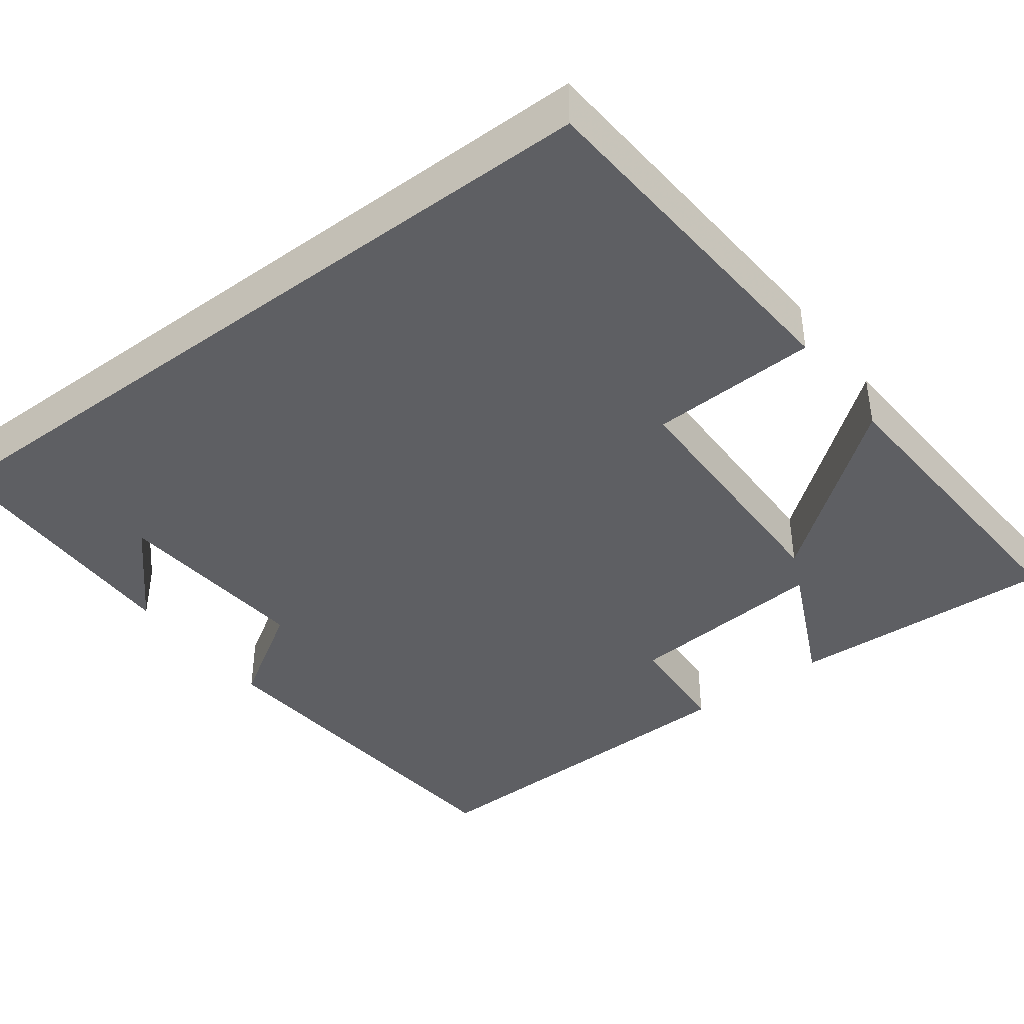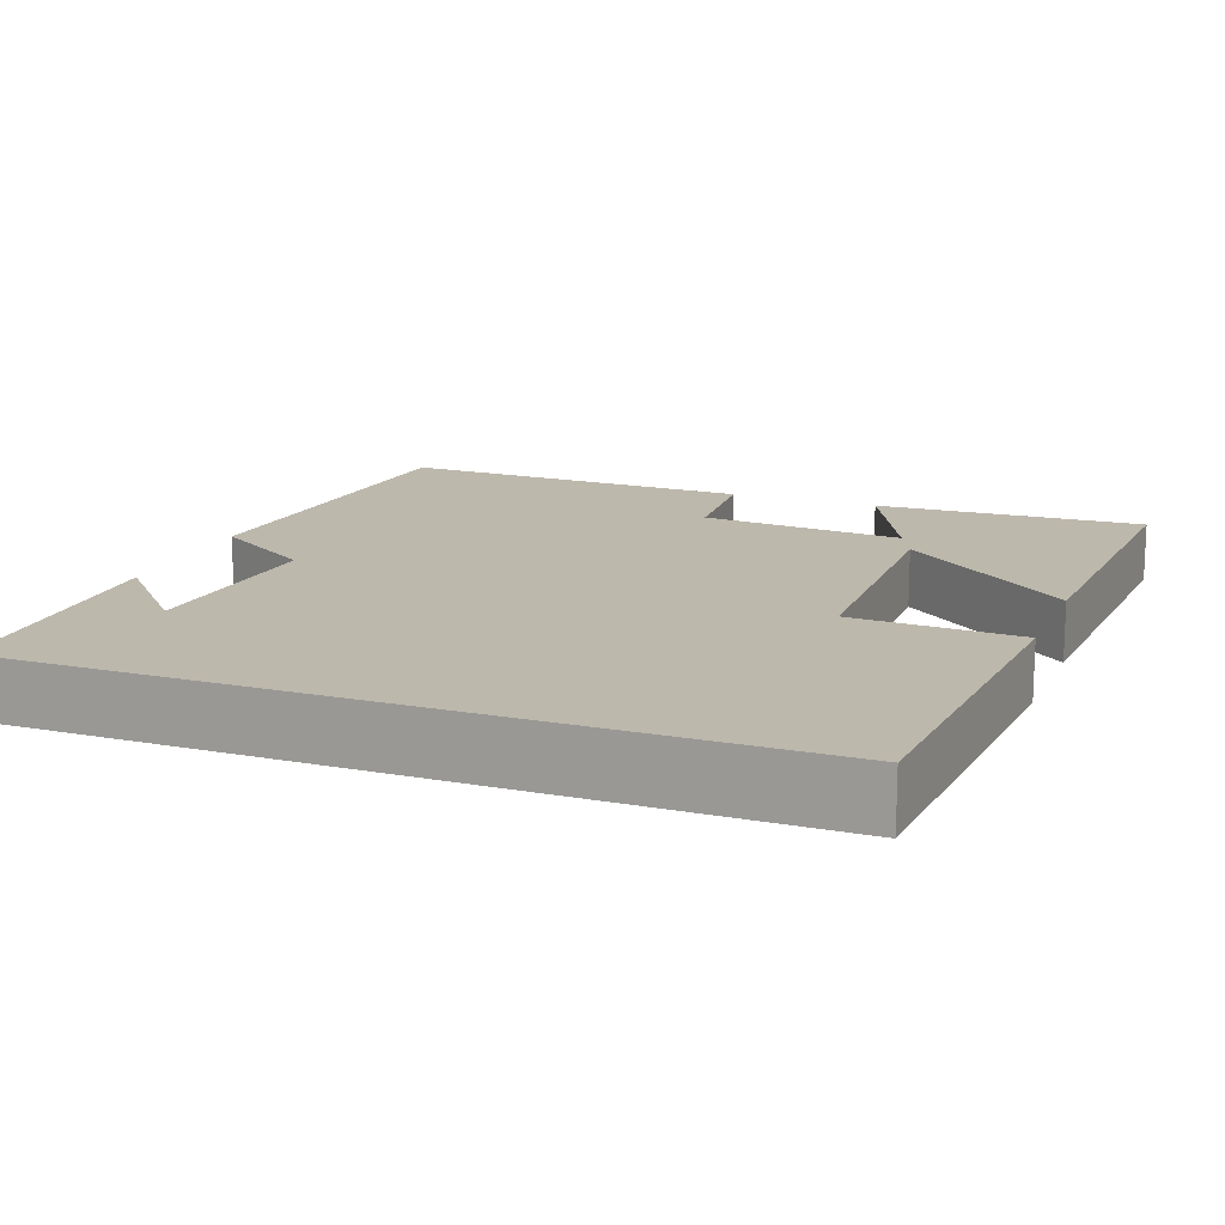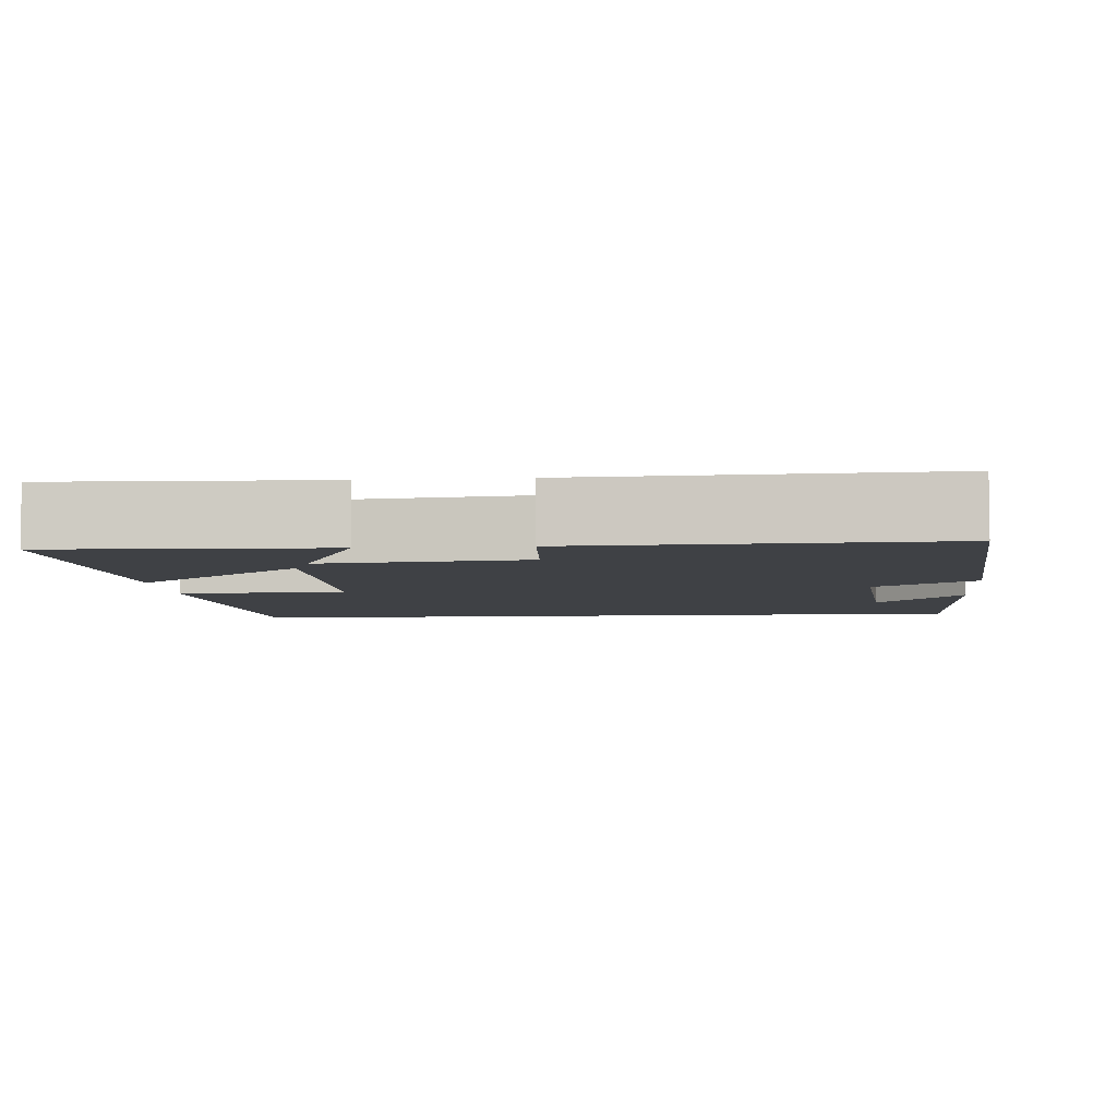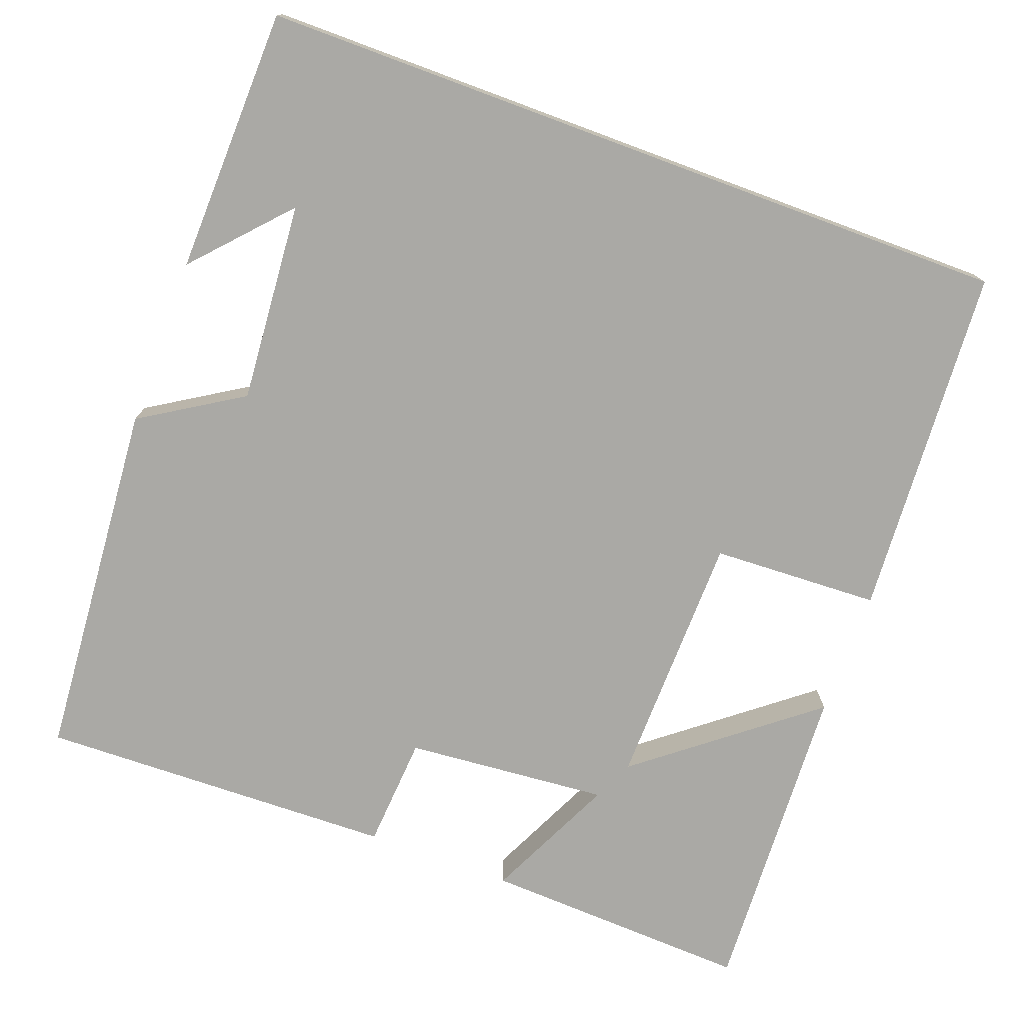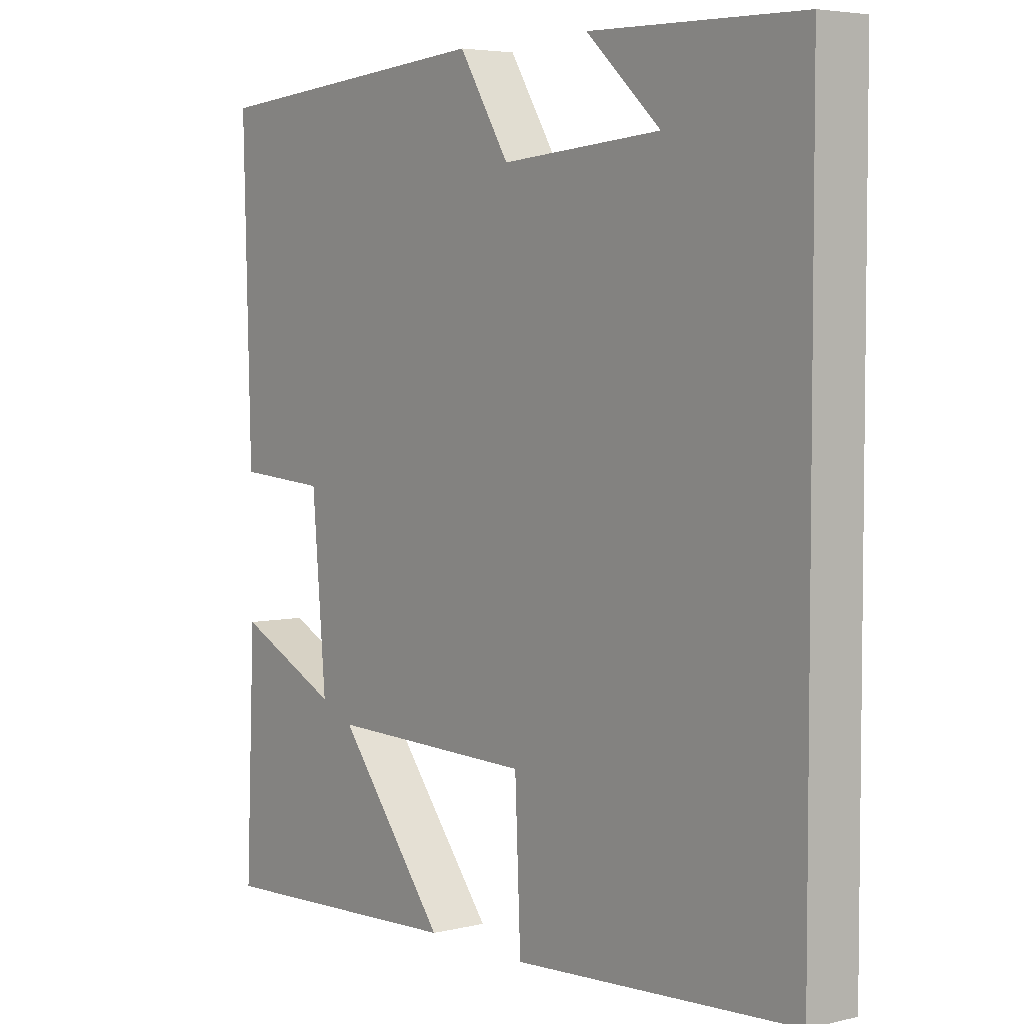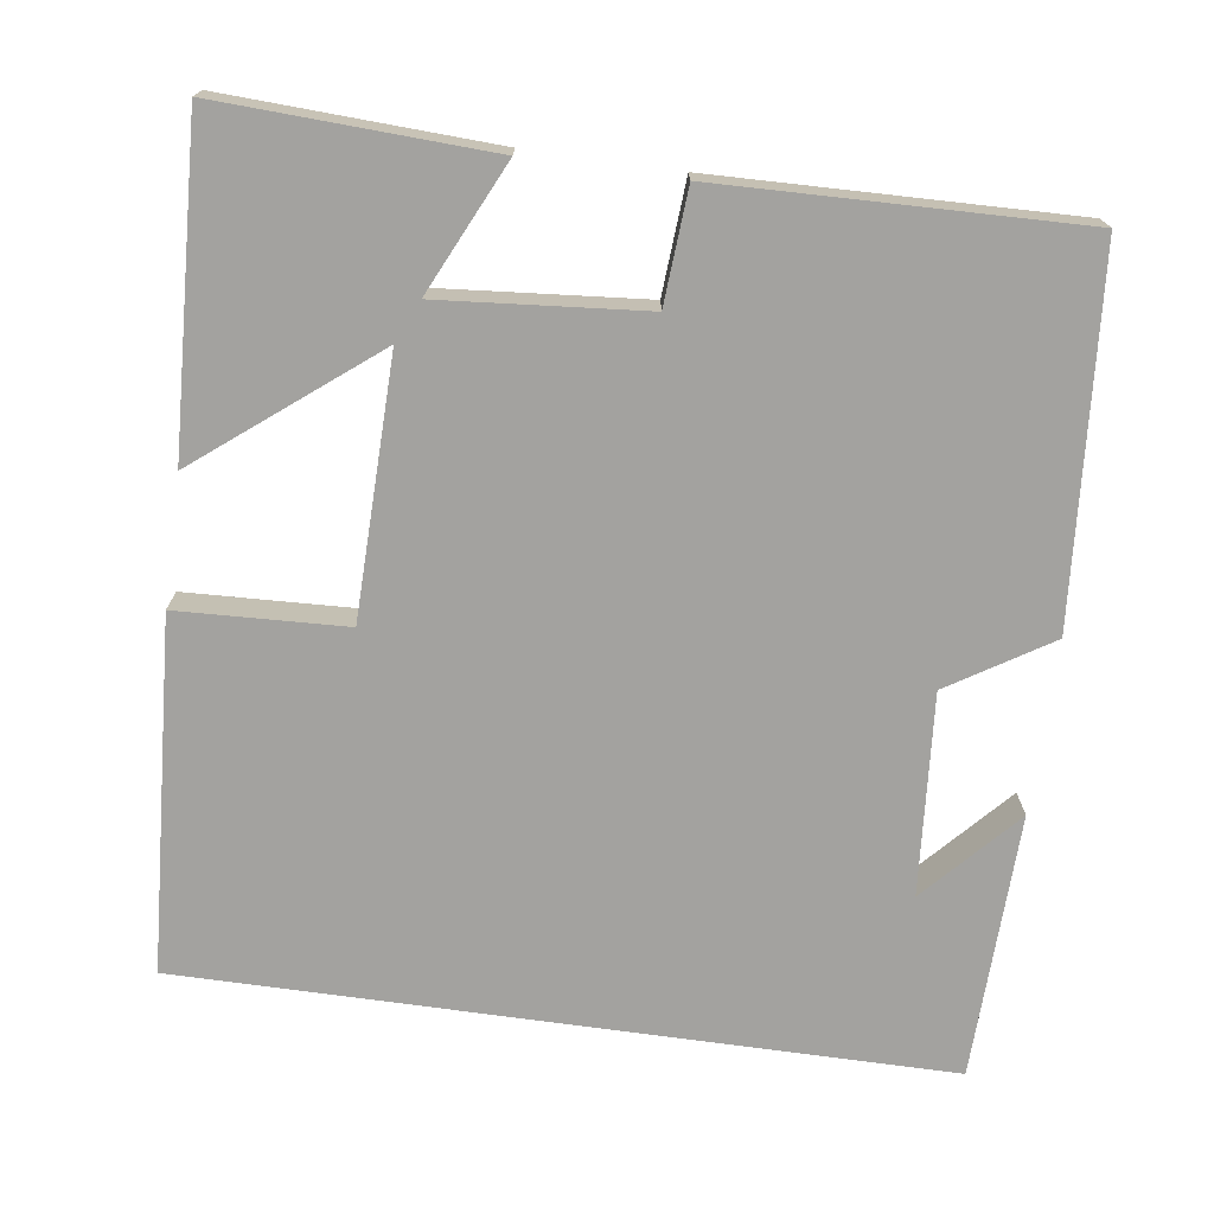
<metadata>
{"format":"obj","ext":"obj","renderer":"f3d","projection":"perspective","resolution":1024,"background":"white","views":[{"elev":-40.9,"azim":127.1,"up":"+Y"},{"elev":14.9,"azim":111.1,"up":"+Y"},{"elev":-5.5,"azim":-84.9,"up":"+Y"},{"elev":-75.4,"azim":69.7,"up":"+Y"},{"elev":4.6,"azim":52.5,"up":"+Z"},{"elev":-72.5,"azim":-97.9,"up":"+Y"}]}
</metadata>
<code>
v -0.515 0.07 -0.52
v -0.5 0.07 -0.179
v -0.335 0.07 -0.257
v -0.357 0.07 0.001
v -0.5 0.07 0.011
v -0.512 0.07 0.464
v -0.052 0.07 0.5
v 0.028 0.07 0.372
v 0.282 0.07 0.392
v 0.164 0.07 0.5
v 0.5 0.07 0.491
v 0.5 0.07 -0.472
v 0.053 0.07 -0.5
v 0.044 0.07 -0.287
v -0.282 0.07 -0.281
v -0.109 0.07 -0.5
v -0.515 0 -0.52
v -0.5 0 -0.179
v -0.335 0 -0.257
v -0.357 0 0.001
v -0.5 0 0.011
v -0.512 0 0.464
v -0.052 0 0.5
v 0.028 0 0.372
v 0.282 0 0.392
v 0.164 0 0.5
v 0.5 0 0.491
v 0.5 0 -0.472
v 0.053 0 -0.5
v 0.044 0 -0.287
v -0.282 0 -0.281
v -0.109 0 -0.5
f 15 16 1
f 11 12 13 14
f 11 14 15
f 9 10 11
f 9 11 15
f 8 9 15
f 6 7 8
f 5 6 8
f 4 5 8
f 3 4 8 15
f 1 2 3
f 1 3 15
f 17 32 31
f 30 29 28 27
f 31 30 27
f 27 26 25
f 31 27 25
f 31 25 24
f 24 23 22
f 24 22 21
f 24 21 20
f 31 24 20 19
f 19 18 17
f 31 19 17
f 1 17 18 2
f 2 18 19 3
f 3 19 20 4
f 4 20 21 5
f 5 21 22 6
f 6 22 23 7
f 7 23 24 8
f 8 24 25 9
f 9 25 26 10
f 10 26 27 11
f 11 27 28 12
f 12 28 29 13
f 13 29 30 14
f 14 30 31 15
f 15 31 32 16
f 16 32 17 1

</code>
